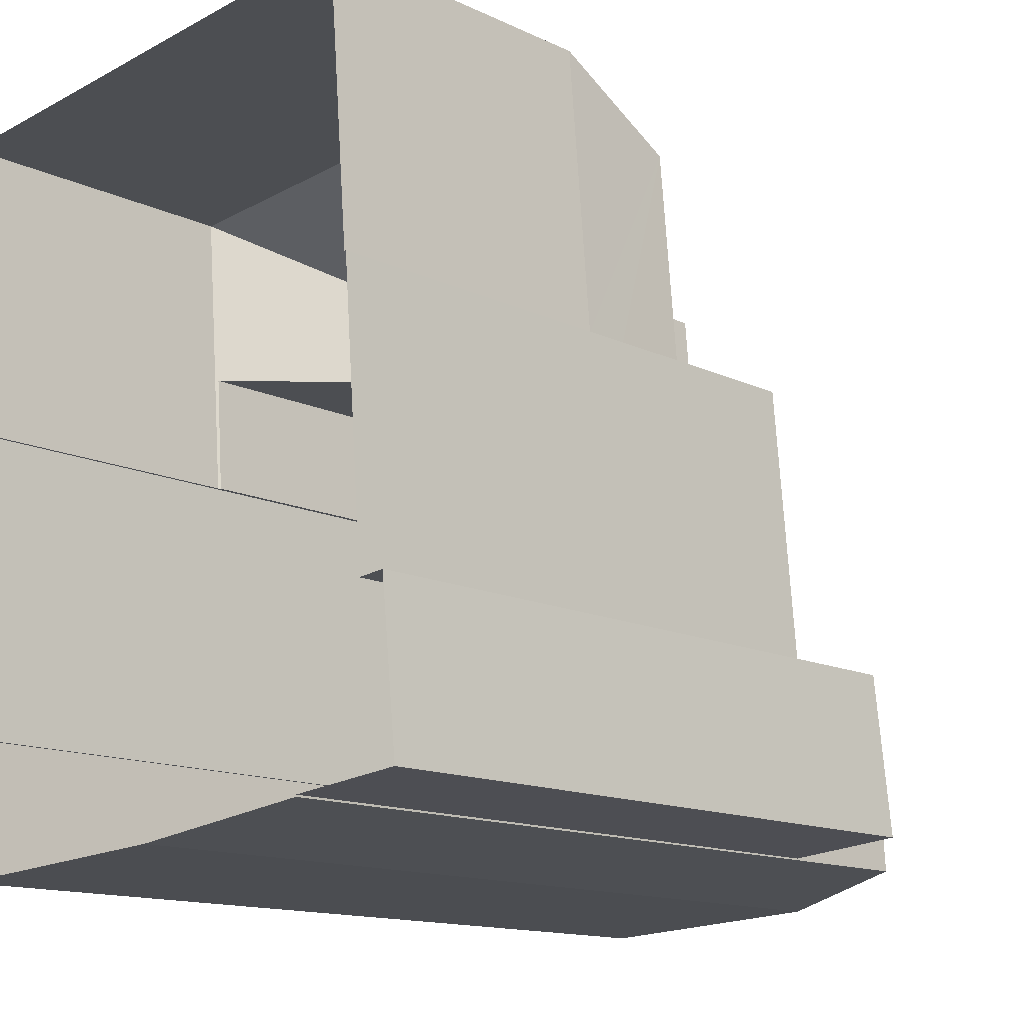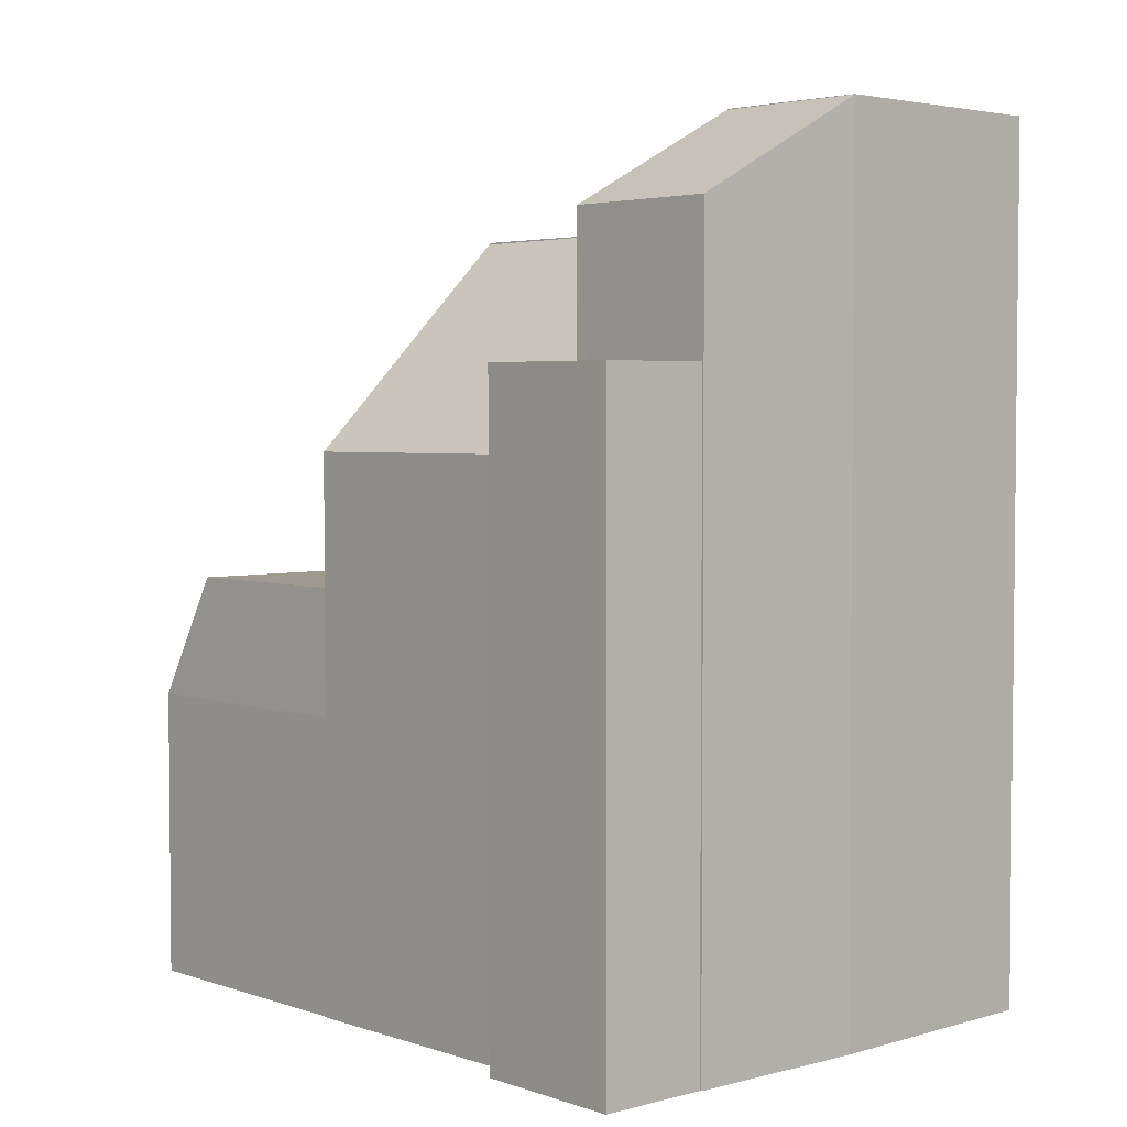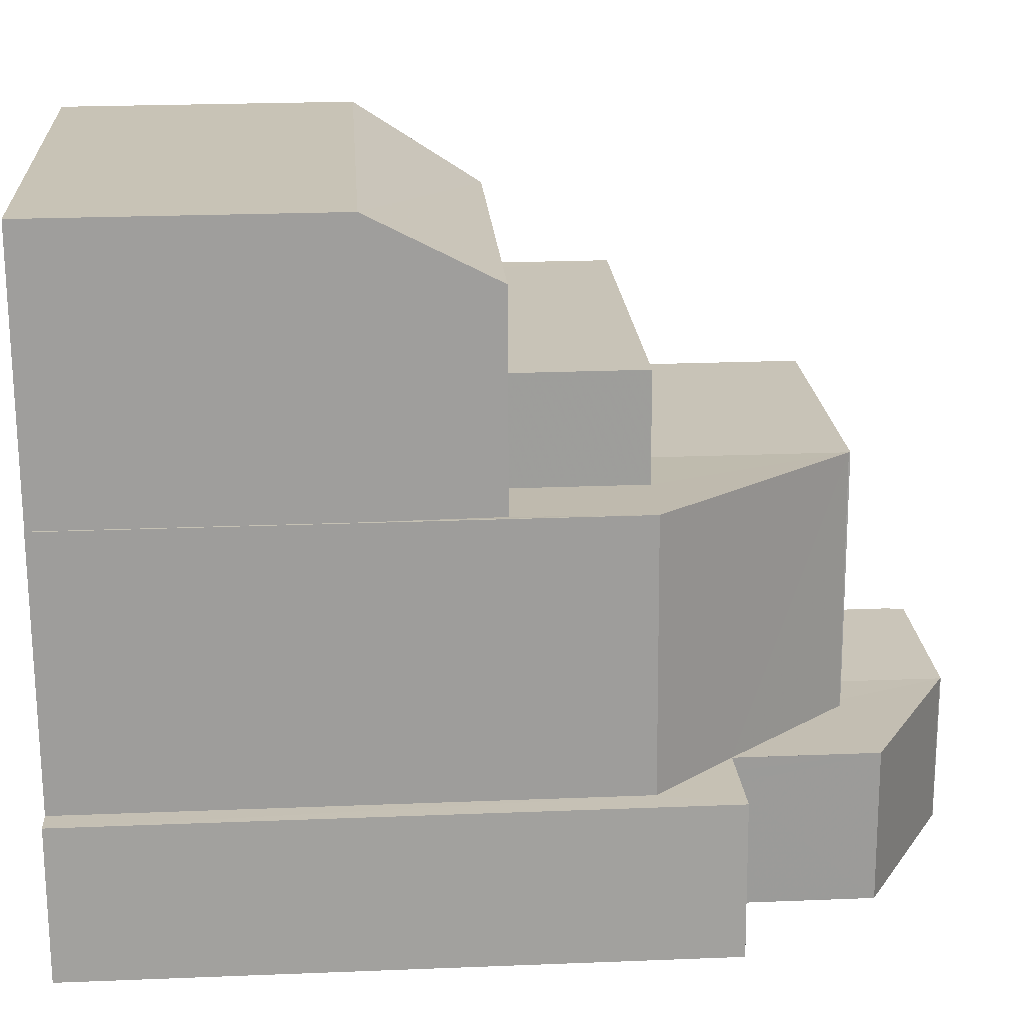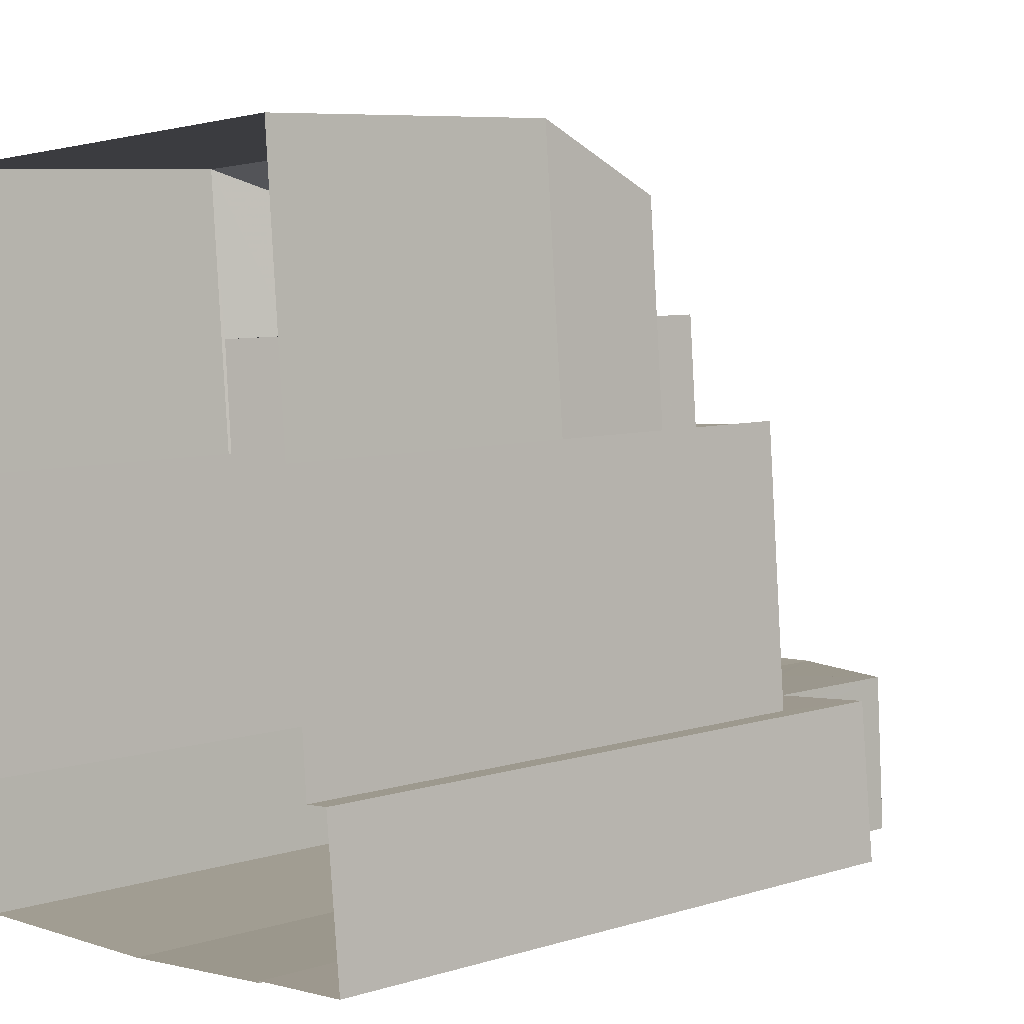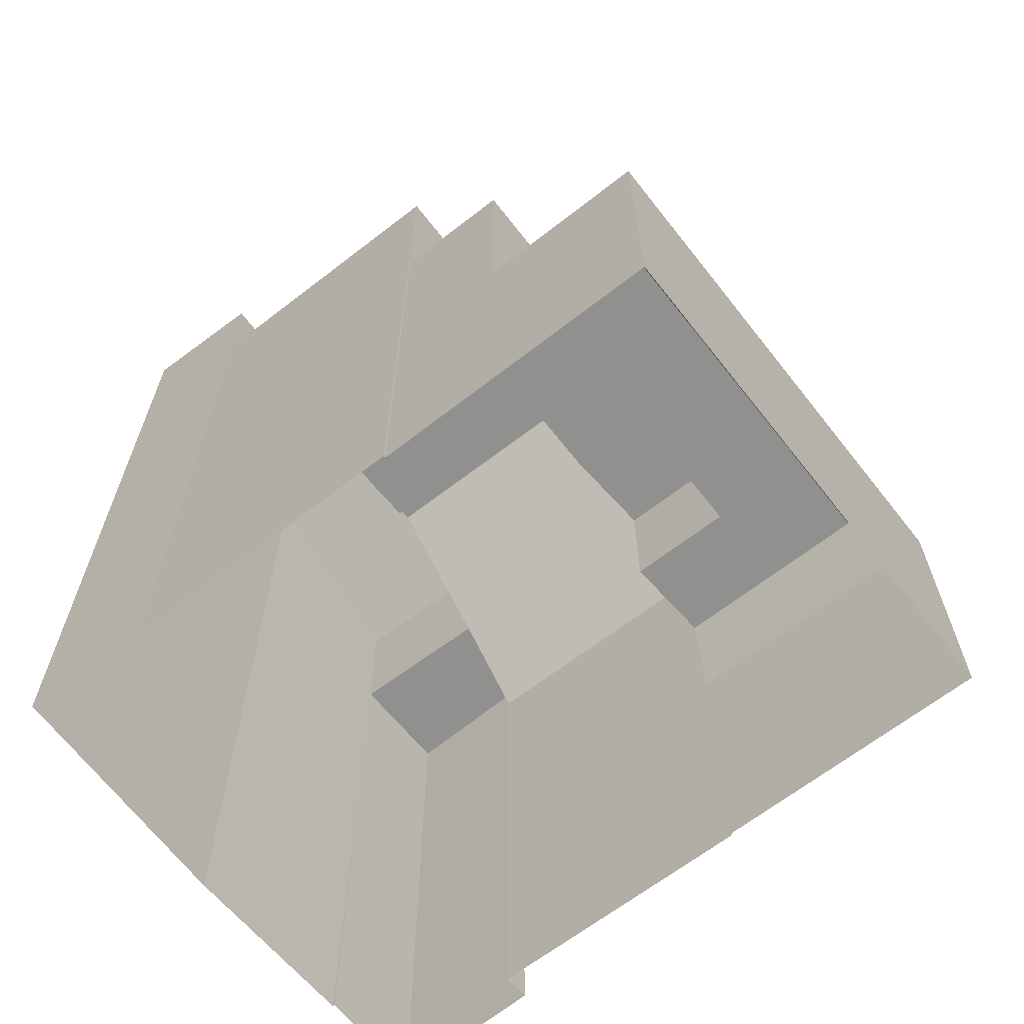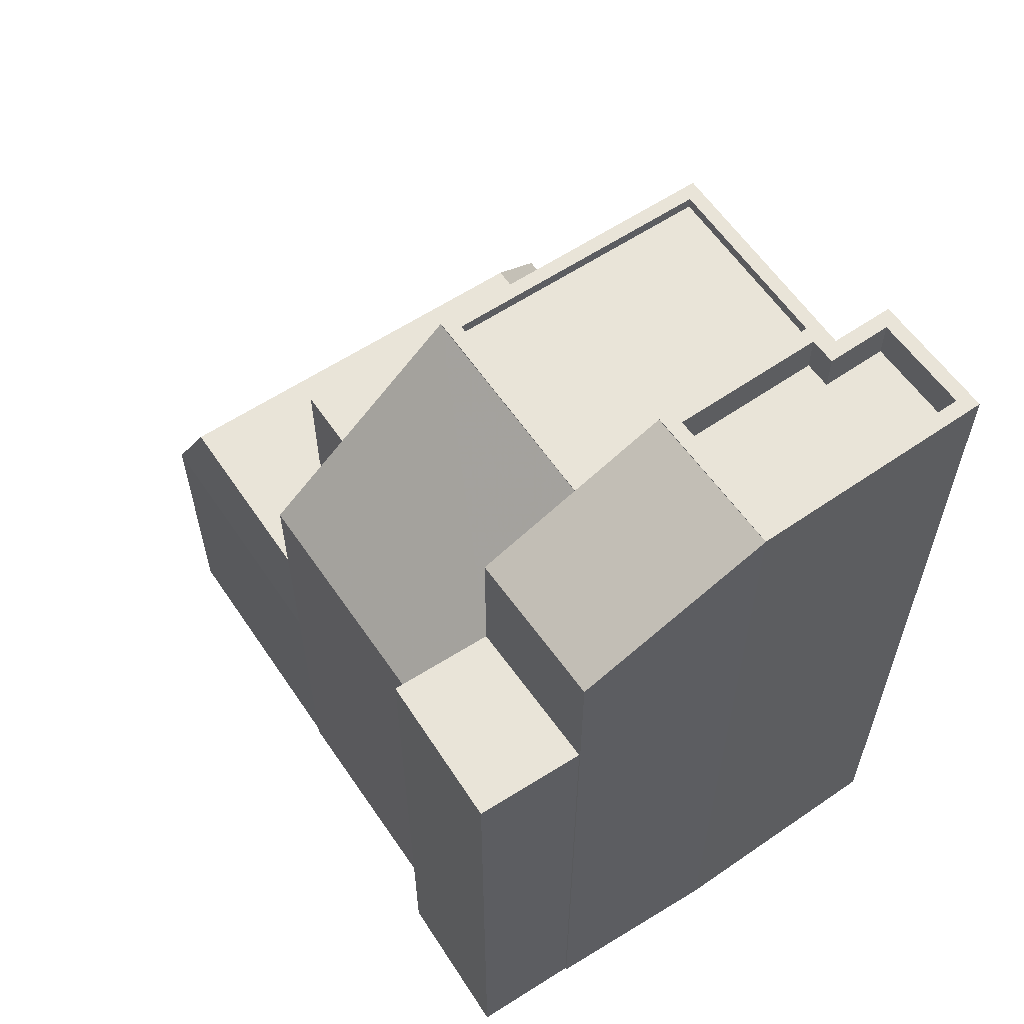
<metadata>
{"format":"obj","ext":"obj","renderer":"f3d","projection":"perspective","resolution":1024,"background":"white","views":[{"elev":-13.8,"azim":-136.4,"up":"+Y"},{"elev":3.6,"azim":-47.2,"up":"+Z"},{"elev":24.2,"azim":-93.8,"up":"+Y"},{"elev":7.4,"azim":-131.0,"up":"+Y"},{"elev":-65.5,"azim":123.4,"up":"+Z"},{"elev":60.3,"azim":-38.7,"up":"+Z"}]}
</metadata>
<code>
v -1.207e+04 -3.729e+04 29.48
v -1.207e+04 -3.73e+04 29.48
v -1.207e+04 -3.73e+04 29.48
v -1.208e+04 -3.73e+04 29.48
v -1.208e+04 -3.73e+04 29.48
v -1.208e+04 -3.728e+04 29.48
v -1.207e+04 -3.728e+04 29.48
v -1.208e+04 -3.729e+04 29.48
v -1.207e+04 -3.729e+04 29.48
v -1.207e+04 -3.729e+04 29.48
v -1.207e+04 -3.729e+04 29.48
v -1.208e+04 -3.729e+04 29.48
v -1.208e+04 -3.729e+04 29.48
v -1.208e+04 -3.73e+04 29.48
v -1.208e+04 -3.729e+04 29.48
v -1.208e+04 -3.728e+04 37.93
v -1.207e+04 -3.728e+04 37.93
v -1.208e+04 -3.728e+04 35.4
v -1.207e+04 -3.728e+04 35.4
v -1.207e+04 -3.729e+04 36.56
v -1.207e+04 -3.729e+04 35.46
v -1.207e+04 -3.729e+04 35.4
v -1.207e+04 -3.729e+04 35.45
v -1.207e+04 -3.729e+04 37.93
v -1.208e+04 -3.729e+04 37.93
v -1.208e+04 -3.729e+04 37.93
v -1.208e+04 -3.729e+04 37.93
v -1.207e+04 -3.729e+04 40.66
v -1.208e+04 -3.729e+04 40.66
v -1.208e+04 -3.729e+04 40.66
v -1.207e+04 -3.729e+04 40.66
v -1.208e+04 -3.729e+04 40.66
v -1.208e+04 -3.729e+04 44.73
v -1.208e+04 -3.729e+04 40.58
v -1.208e+04 -3.729e+04 42.22
v -1.208e+04 -3.729e+04 44.75
v -1.208e+04 -3.729e+04 40.6
v -1.208e+04 -3.729e+04 42.22
v -1.208e+04 -3.729e+04 42.23
v -1.208e+04 -3.729e+04 42.23
v -1.208e+04 -3.729e+04 42.23
v -1.208e+04 -3.729e+04 44.76
v -1.208e+04 -3.729e+04 44.76
v -1.208e+04 -3.729e+04 44.76
v -1.207e+04 -3.729e+04 44.76
v -1.207e+04 -3.729e+04 44.76
v -1.207e+04 -3.729e+04 44.76
v -1.208e+04 -3.729e+04 44.76
v -1.207e+04 -3.729e+04 44.76
v -1.208e+04 -3.729e+04 44.51
v -1.207e+04 -3.729e+04 44.51
v -1.208e+04 -3.729e+04 44.51
v -1.207e+04 -3.729e+04 44.51
v -1.207e+04 -3.729e+04 44.51
v -1.207e+04 -3.729e+04 44.51
v -1.207e+04 -3.729e+04 44.51
v -1.208e+04 -3.729e+04 42.23
v -1.208e+04 -3.73e+04 42.23
v -1.208e+04 -3.73e+04 42.23
v -1.208e+04 -3.729e+04 42.23
v -1.208e+04 -3.729e+04 42.23
v -1.208e+04 -3.73e+04 45.1
v -1.207e+04 -3.729e+04 47.07
v -1.208e+04 -3.729e+04 45.08
v -1.207e+04 -3.73e+04 47.08
v -1.207e+04 -3.729e+04 47.09
v -1.207e+04 -3.729e+04 47.09
v -1.207e+04 -3.729e+04 47.09
v -1.207e+04 -3.729e+04 47.09
v -1.207e+04 -3.729e+04 47.09
v -1.207e+04 -3.729e+04 47.09
v -1.207e+04 -3.729e+04 47.09
v -1.207e+04 -3.729e+04 47.09
v -1.207e+04 -3.729e+04 46.29
v -1.207e+04 -3.729e+04 46.29
v -1.207e+04 -3.729e+04 46.29
v -1.207e+04 -3.73e+04 46.29
v -1.207e+04 -3.73e+04 46.29
v -1.207e+04 -3.729e+04 46.29
v -1.207e+04 -3.73e+04 47.09
v -1.207e+04 -3.73e+04 47.09
v -1.207e+04 -3.73e+04 47.09
v -1.207e+04 -3.73e+04 47.09
v -1.208e+04 -3.729e+04 35.4
v -1.208e+04 -3.729e+04 36.32
f 1 2 3
f 3 4 5
f 6 7 8
f 9 2 1
f 8 7 10
f 11 1 10
f 12 13 14
f 13 5 14
f 15 8 13
f 10 1 3
f 13 3 5
f 8 10 13
f 13 10 3
f 16 17 18
f 18 17 19
f 20 21 19
f 21 22 19
f 21 23 22
f 20 19 17
f 24 20 17
f 16 25 26
f 25 27 26
f 17 16 26
f 24 17 26
f 28 29 30
f 28 30 31
f 29 32 30
f 33 34 35
f 36 33 35
f 34 37 35
f 37 38 35
f 39 40 41
f 42 43 44
f 44 43 45
f 45 46 47
f 48 43 42
f 47 46 49
f 43 46 45
f 50 51 52
f 53 54 55
f 52 51 55
f 52 55 56
f 55 54 56
f 57 40 58
f 58 40 59
f 60 61 39
f 40 61 59
f 39 61 40
f 62 63 64
f 62 65 63
f 66 67 68
f 69 70 71
f 67 72 68
f 72 70 69
f 68 72 69
f 73 69 71
f 74 75 76
f 75 77 76
f 76 78 79
f 76 77 78
f 66 80 67
f 81 73 71
f 81 82 80
f 67 80 82
f 83 81 71
f 82 81 83
f 19 7 6
f 18 19 6
f 22 7 19
f 22 10 7
f 84 18 6
f 8 84 6
f 84 16 18
f 84 85 16
f 85 25 16
f 31 21 28
f 31 23 21
f 32 29 26
f 27 32 26
f 20 28 21
f 26 29 24
f 24 28 20
f 29 28 24
f 15 84 8
f 30 32 33
f 34 84 15
f 32 27 25
f 32 34 33
f 85 84 34
f 25 85 34
f 32 25 34
f 13 37 34
f 15 13 34
f 40 57 41
f 30 33 31
f 33 44 45
f 10 22 11
f 22 23 31
f 11 22 45
f 31 33 45
f 22 31 45
f 47 11 45
f 47 1 11
f 36 42 44
f 33 36 44
f 48 52 43
f 48 50 52
f 43 52 56
f 46 43 56
f 49 56 54
f 49 46 56
f 60 38 61
f 61 37 12
f 12 37 13
f 38 37 61
f 58 59 14
f 5 58 14
f 59 12 14
f 59 61 12
f 35 60 64
f 64 41 62
f 62 58 4
f 35 38 60
f 4 58 5
f 60 39 64
f 41 57 58
f 64 39 41
f 41 58 62
f 62 4 3
f 65 62 3
f 63 51 48
f 63 42 64
f 64 36 35
f 51 50 48
f 42 36 64
f 63 48 42
f 54 53 49
f 1 47 9
f 53 69 49
f 9 47 73
f 49 69 73
f 47 49 73
f 81 2 9
f 73 81 9
f 65 2 81
f 81 80 65
f 3 2 65
f 66 68 63
f 68 55 63
f 55 51 63
f 69 55 68
f 69 53 55
f 65 80 66
f 63 65 66
f 82 77 75
f 67 82 75
f 72 75 74
f 72 67 75
f 70 74 76
f 70 72 74
f 70 76 79
f 71 70 79
f 83 79 78
f 83 71 79
f 83 78 77
f 82 83 77

</code>
